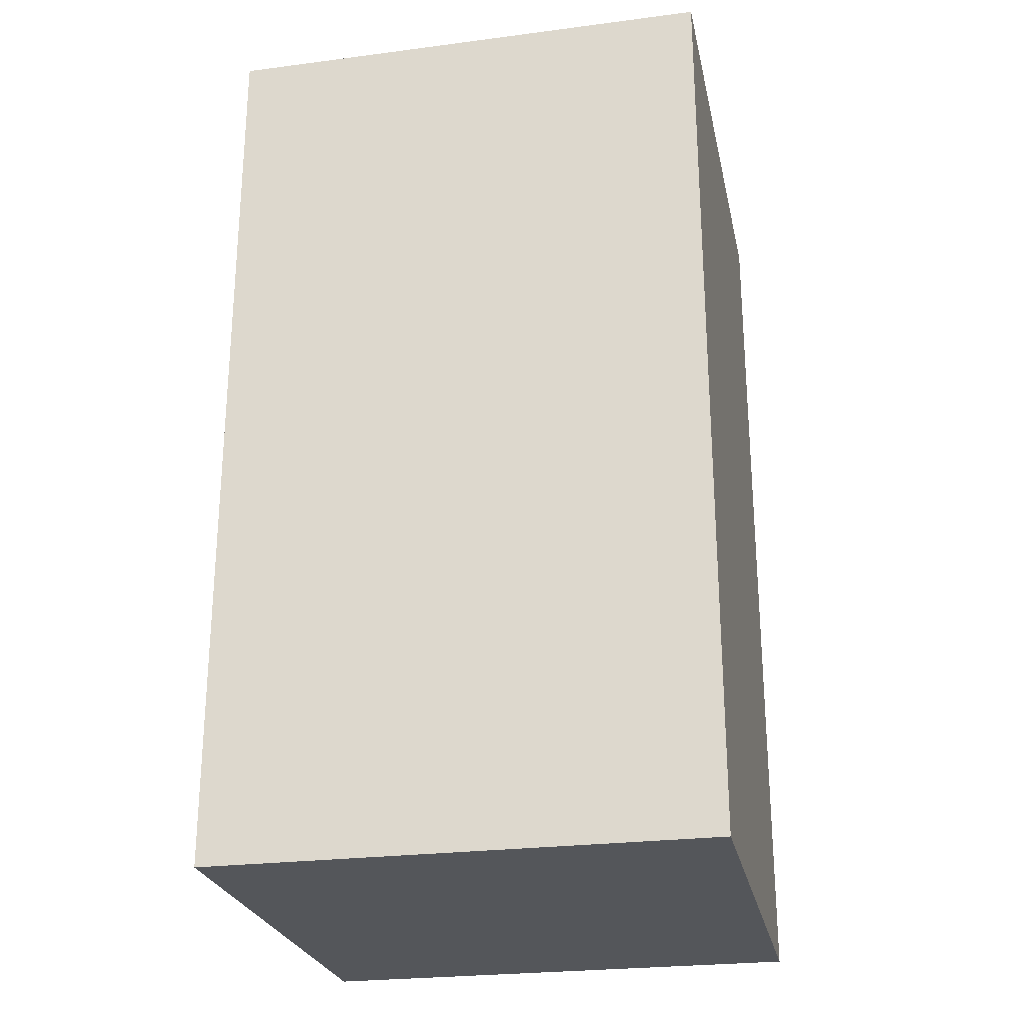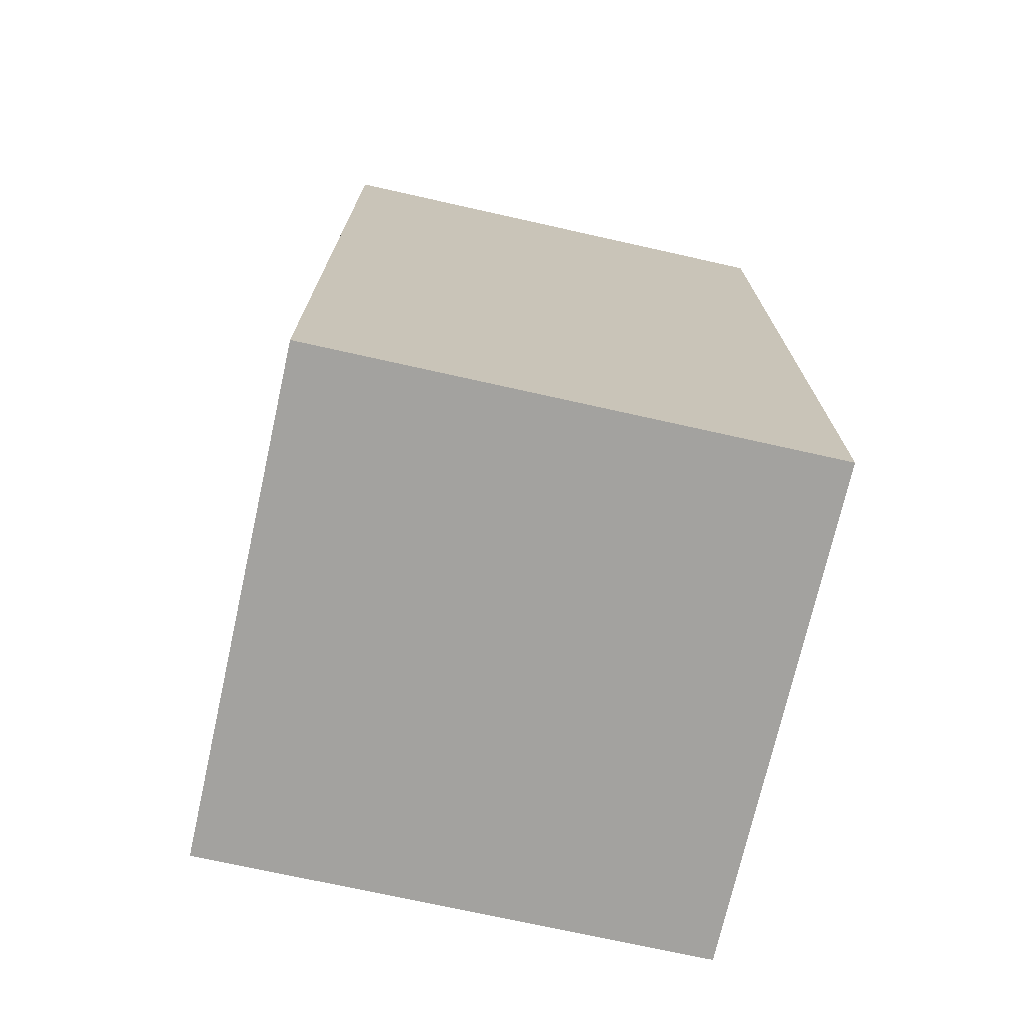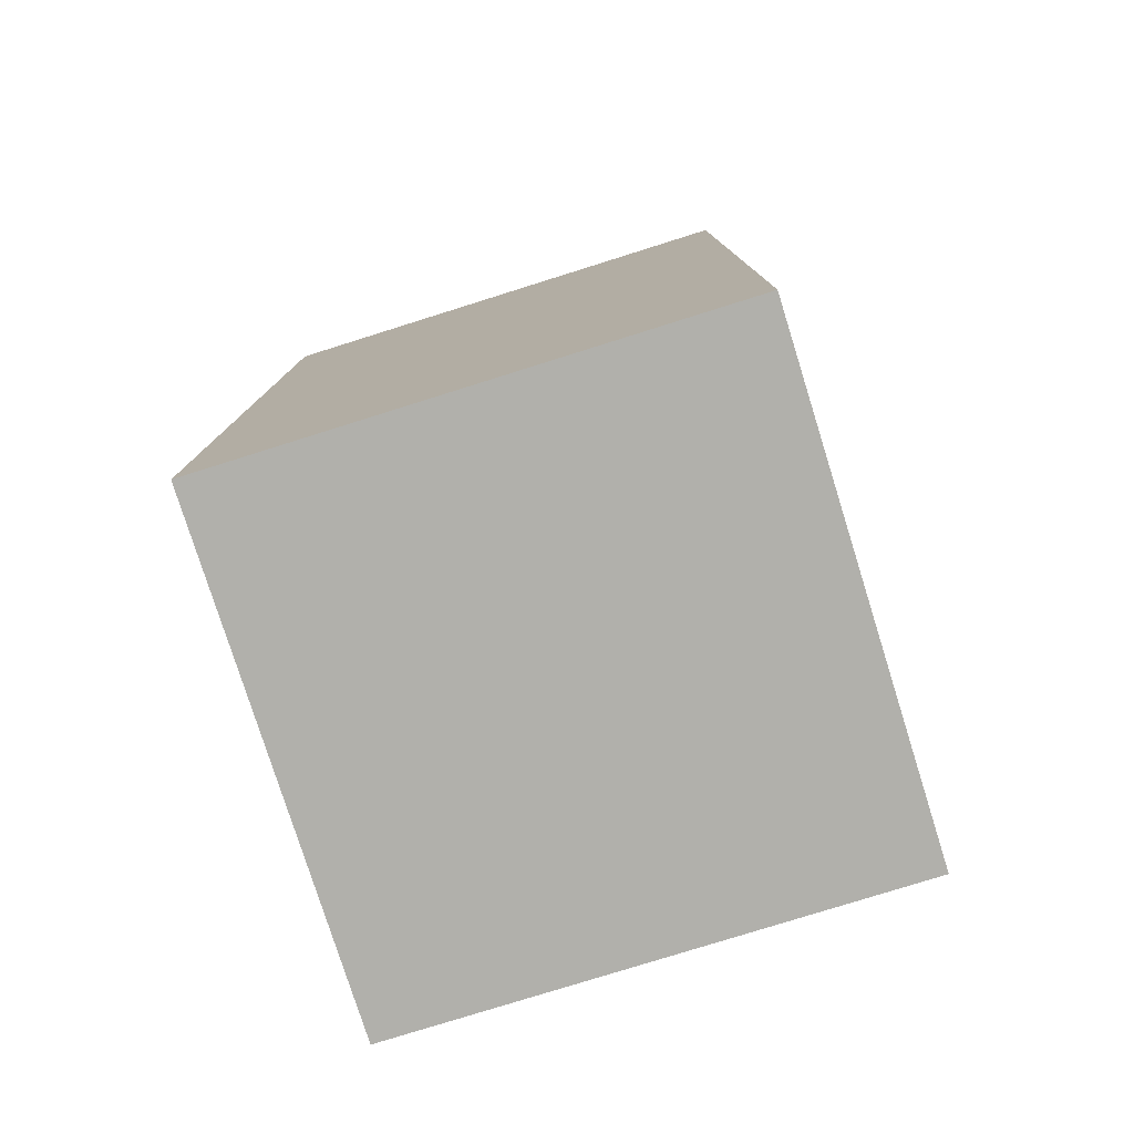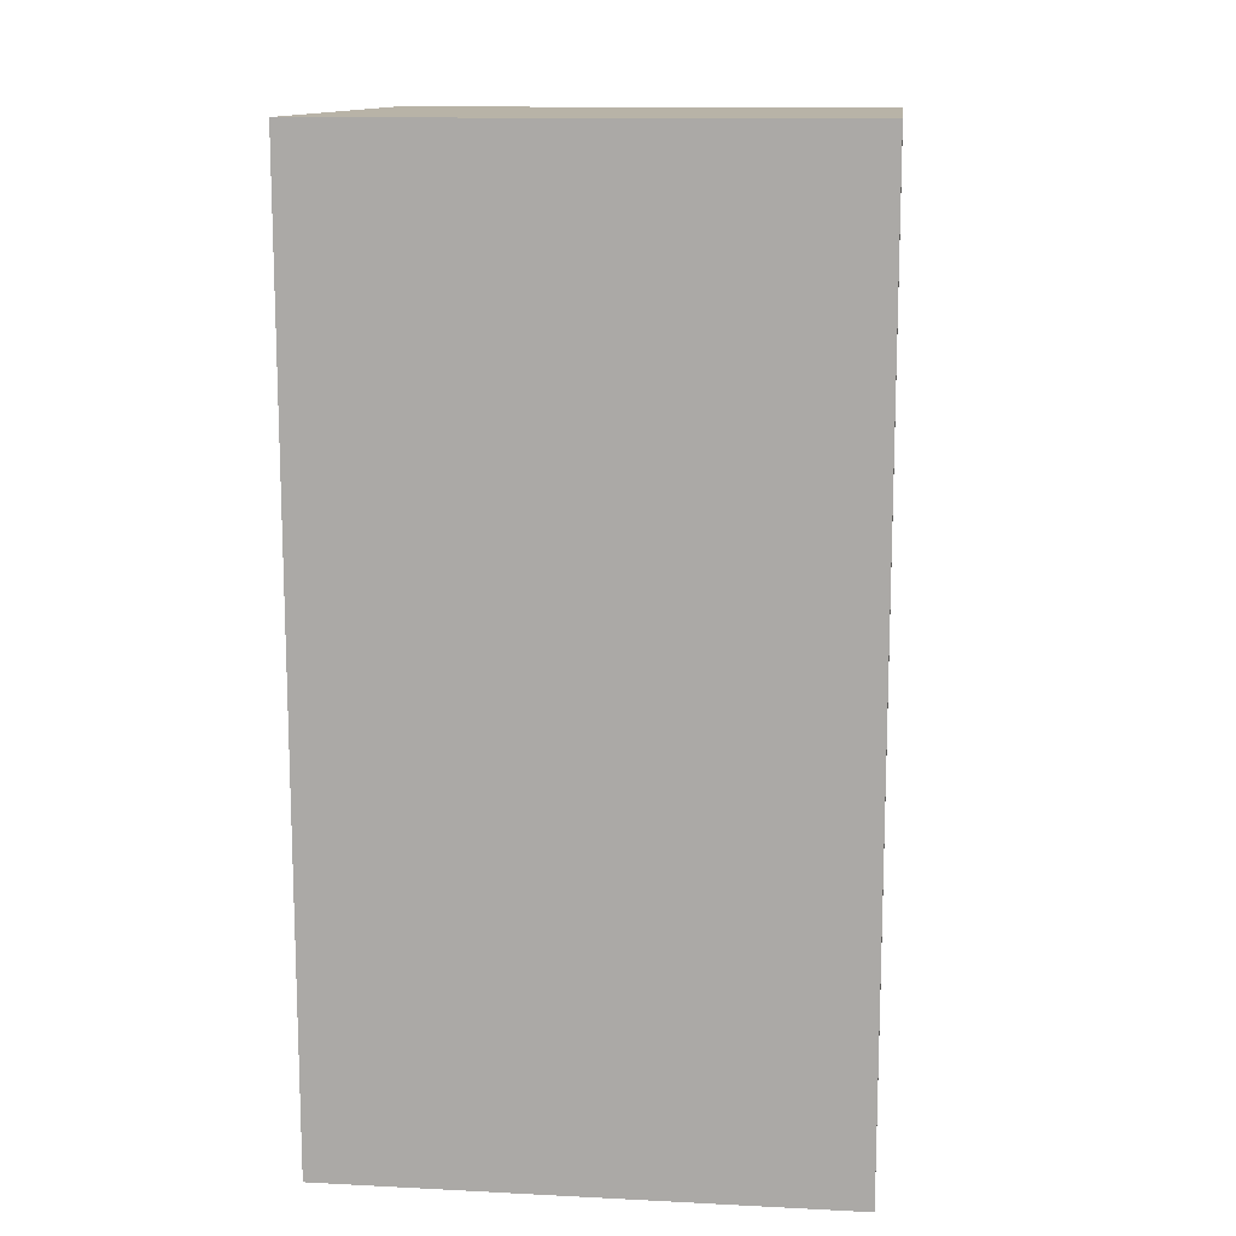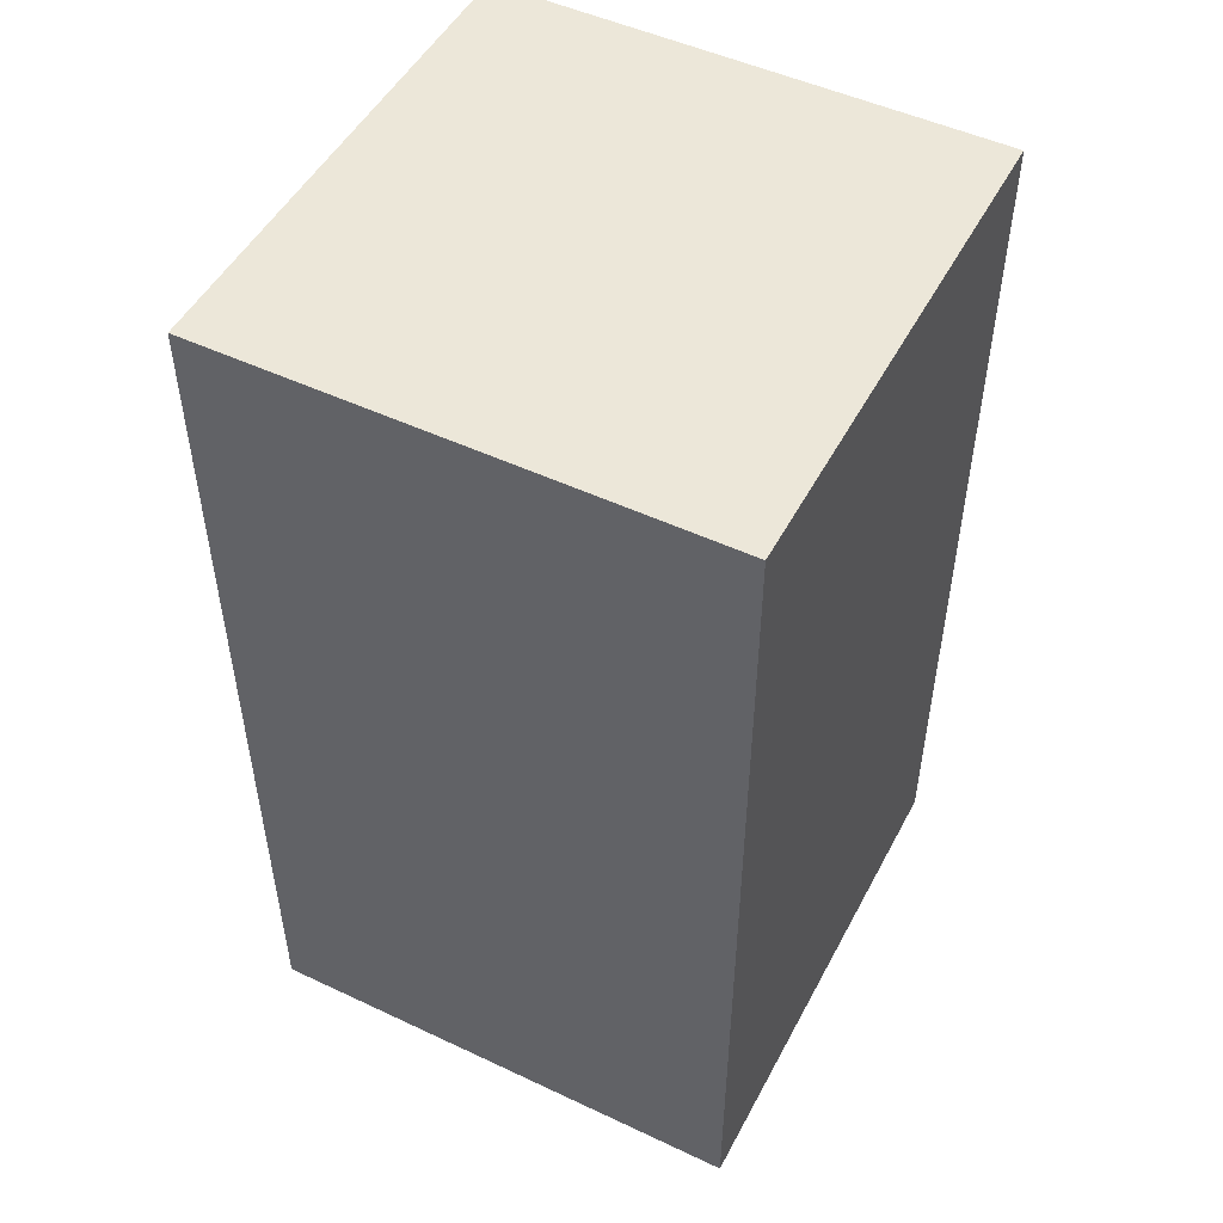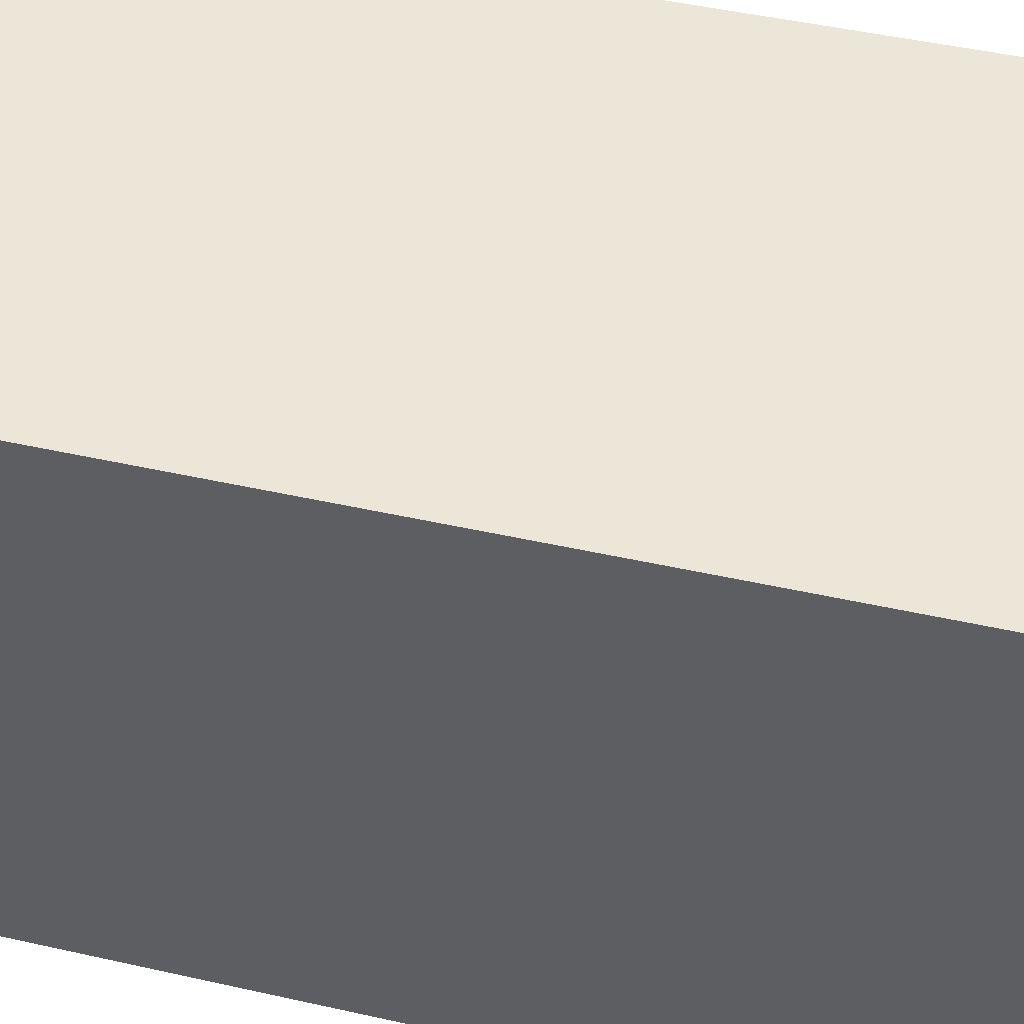
<metadata>
{"format":"obj","ext":"obj","renderer":"f3d","projection":"perspective","resolution":1024,"background":"white","views":[{"elev":-25.4,"azim":-78.2,"up":"+Z"},{"elev":-72.5,"azim":167.4,"up":"+Z"},{"elev":-78.5,"azim":107.4,"up":"+Z"},{"elev":12.9,"azim":96.6,"up":"+Z"},{"elev":50.1,"azim":-152.7,"up":"+Z"},{"elev":46.3,"azim":104.5,"up":"+Y"}]}
</metadata>
<code>
g sortir
v 0.006 0.006 0
v -0.006 -0.006 0
v 0.006 -0.006 0
v -0.006 0.006 0
v 0.006 0.006 0.022
v -0.006 -0.006 0.022
v -0.006 0.006 0.022
v 0.006 -0.006 0.022
v 0.006 -0.006 0.02
v -0.006 -0.006 0
v -0.006 -0.006 0.02
v 0.006 -0.006 0
v 0.006 0.006 0.02
v 0.006 -0.006 0
v 0.006 -0.006 0.02
v 0.006 0.006 0
v -0.006 0.006 0.02
v 0.006 0.006 0
v 0.006 0.006 0.02
v -0.006 0.006 0
v -0.006 -0.006 0.02
v -0.006 0.006 0
v -0.006 0.006 0.02
v -0.006 -0.006 0
v 0.006 -0.006 0.022
v -0.006 -0.006 0.02
v -0.006 -0.006 0.022
v 0.006 -0.006 0.02
v 0.006 0.006 0.022
v 0.006 -0.006 0.02
v 0.006 -0.006 0.022
v 0.006 0.006 0.02
v -0.006 0.006 0.022
v 0.006 0.006 0.02
v 0.006 0.006 0.022
v -0.006 0.006 0.02
v -0.006 -0.006 0.022
v -0.006 0.006 0.02
v -0.006 0.006 0.022
v -0.006 -0.006 0.02
g sortir_0
f 3 2 1
f 4 1 2
f 7 6 5
f 8 5 6
f 11 10 9
f 12 9 10
f 15 14 13
f 16 13 14
f 19 18 17
f 20 17 18
f 23 22 21
f 24 21 22
f 27 26 25
f 28 25 26
f 31 30 29
f 32 29 30
f 35 34 33
f 36 33 34
f 39 38 37
f 40 37 38

</code>
